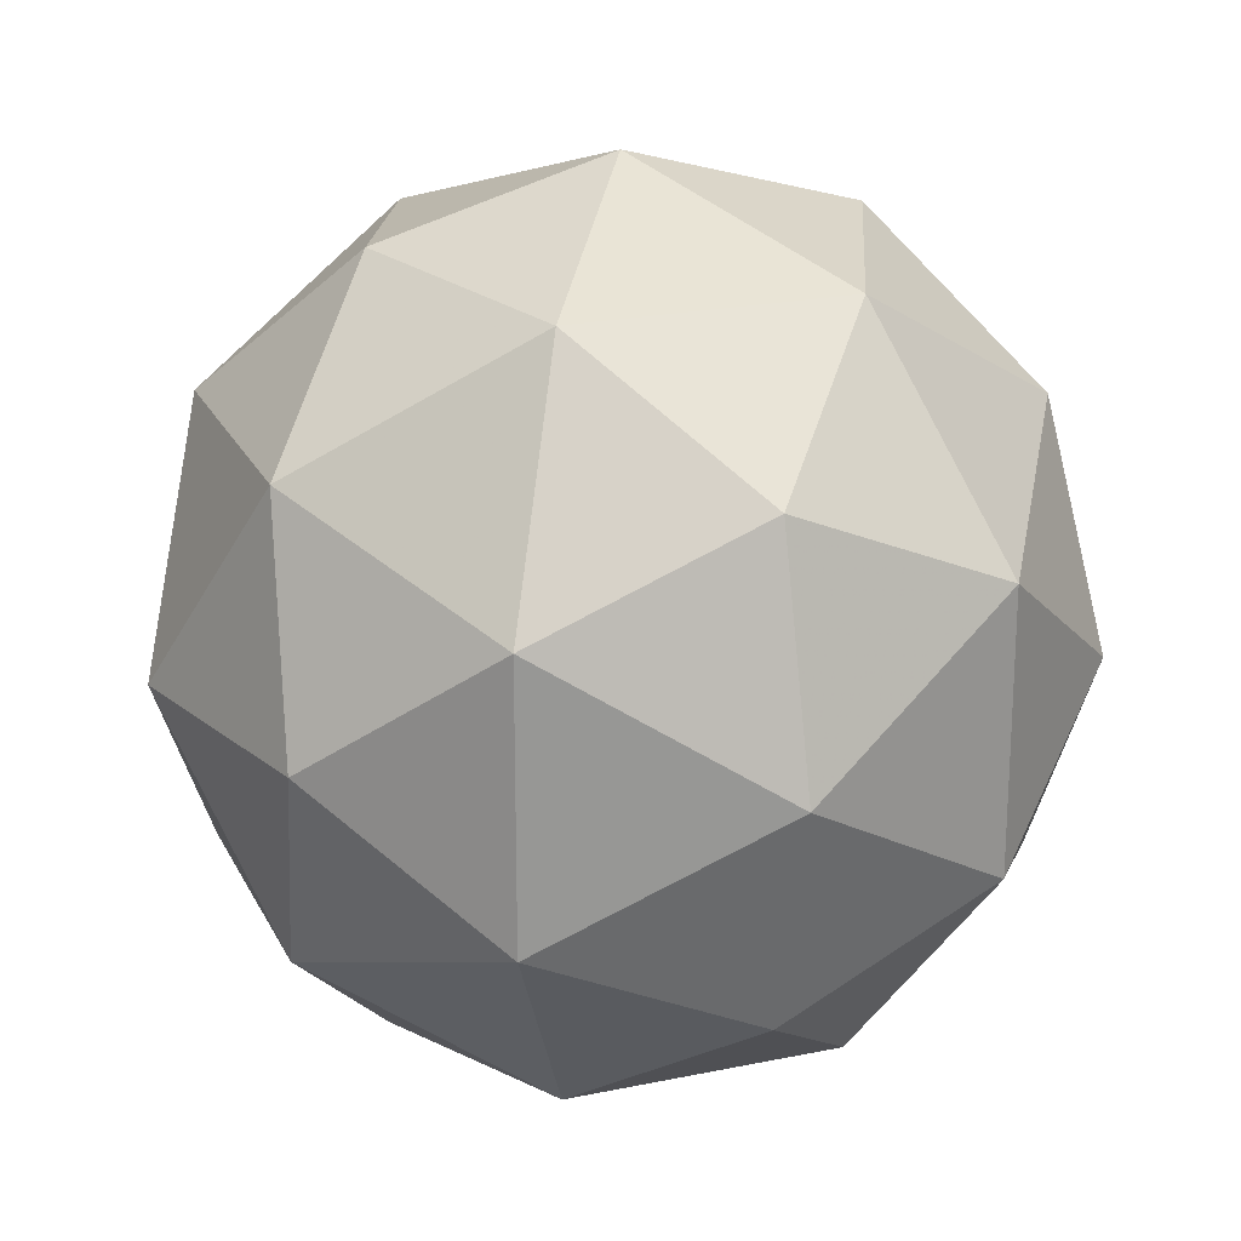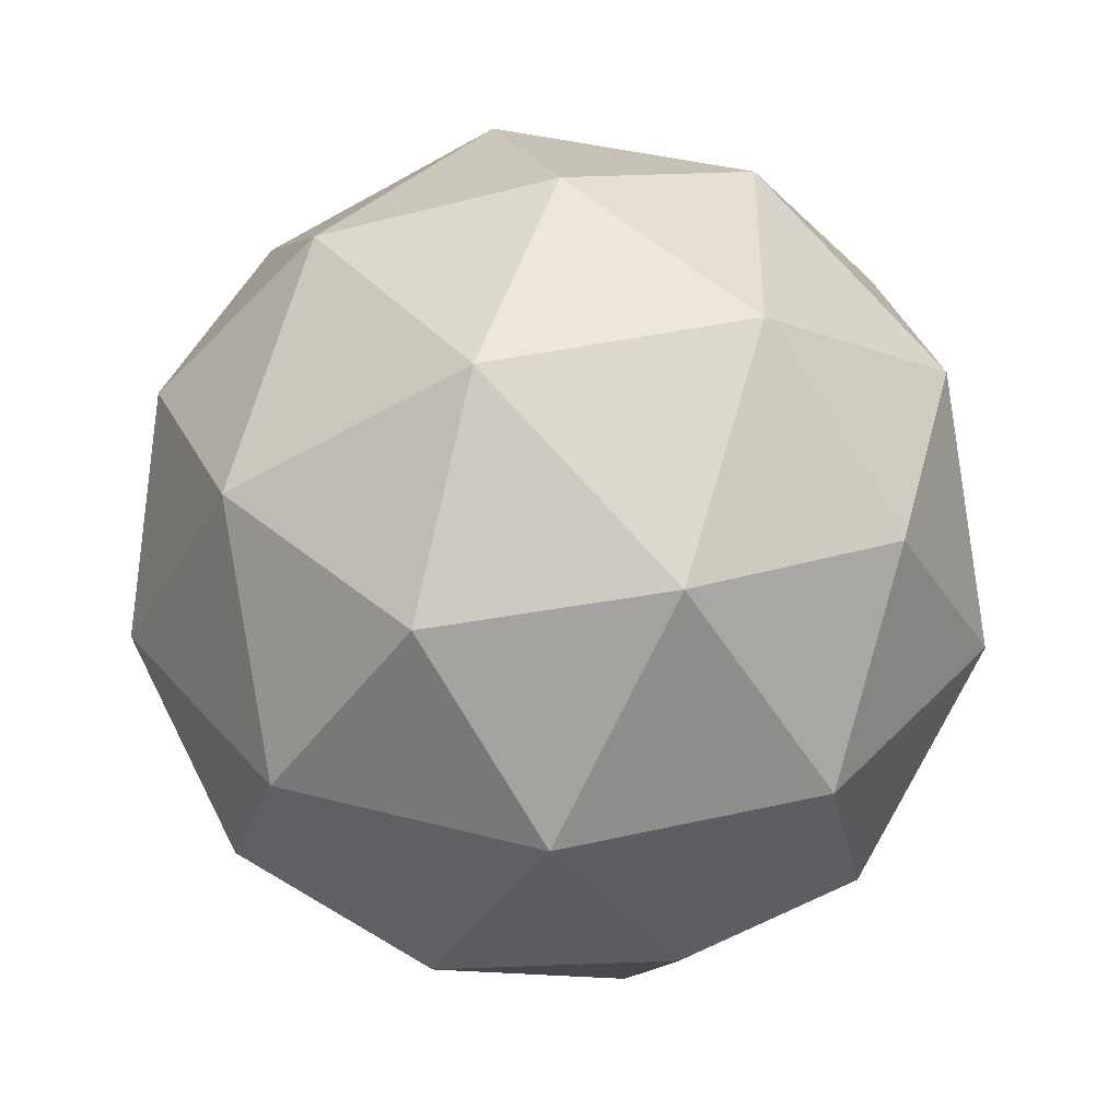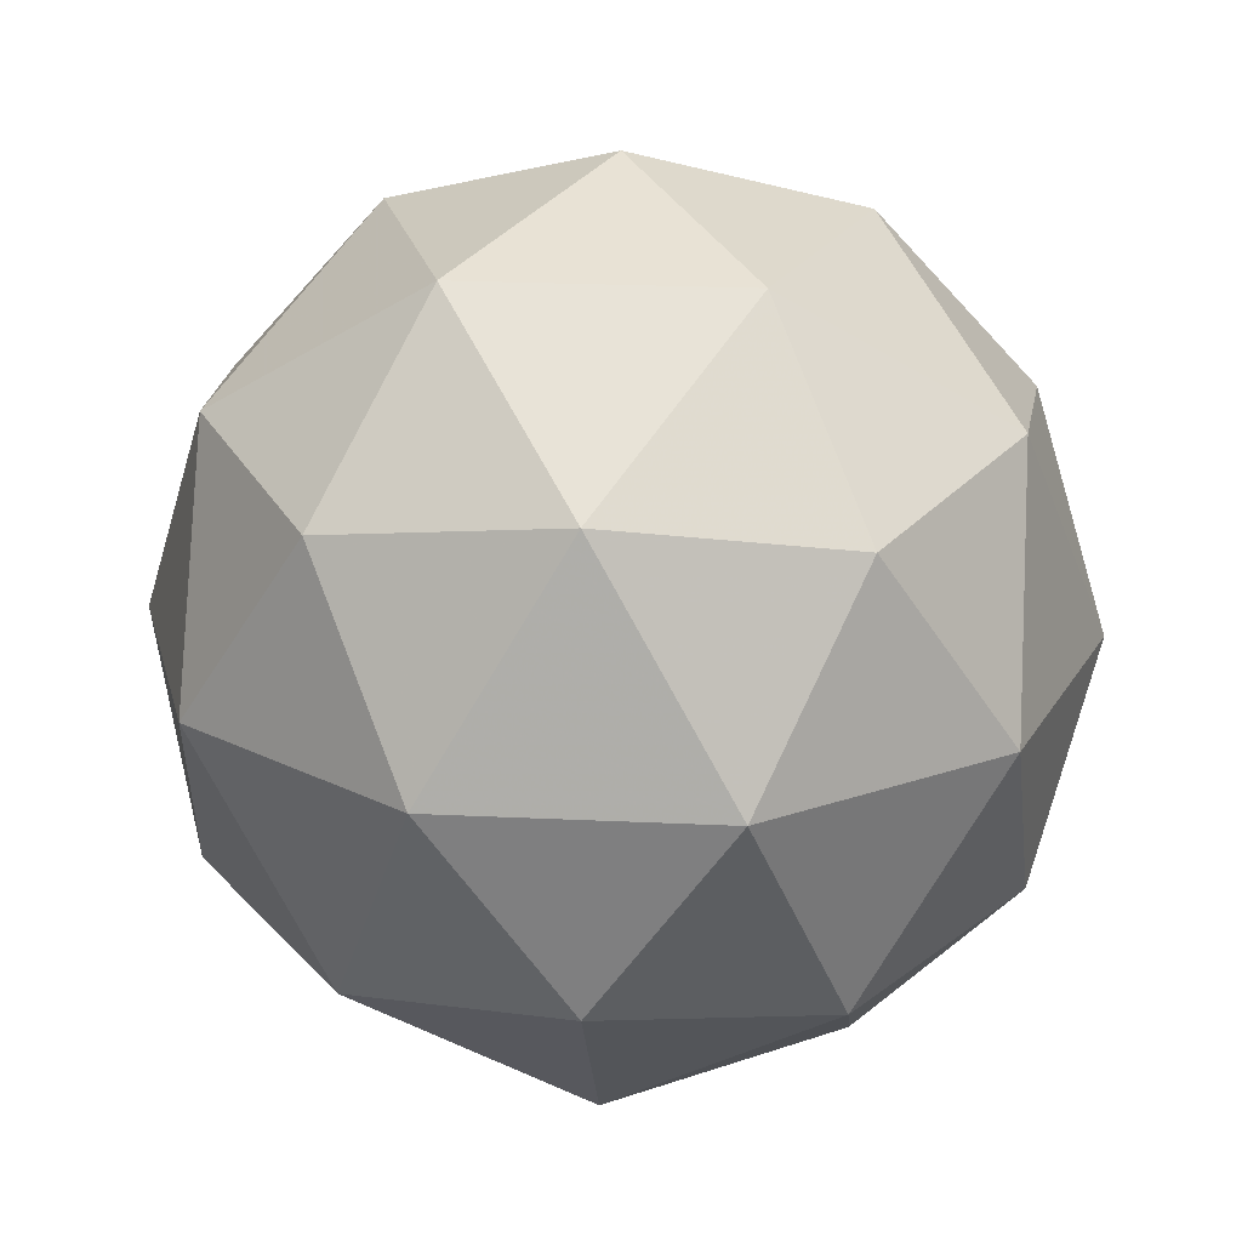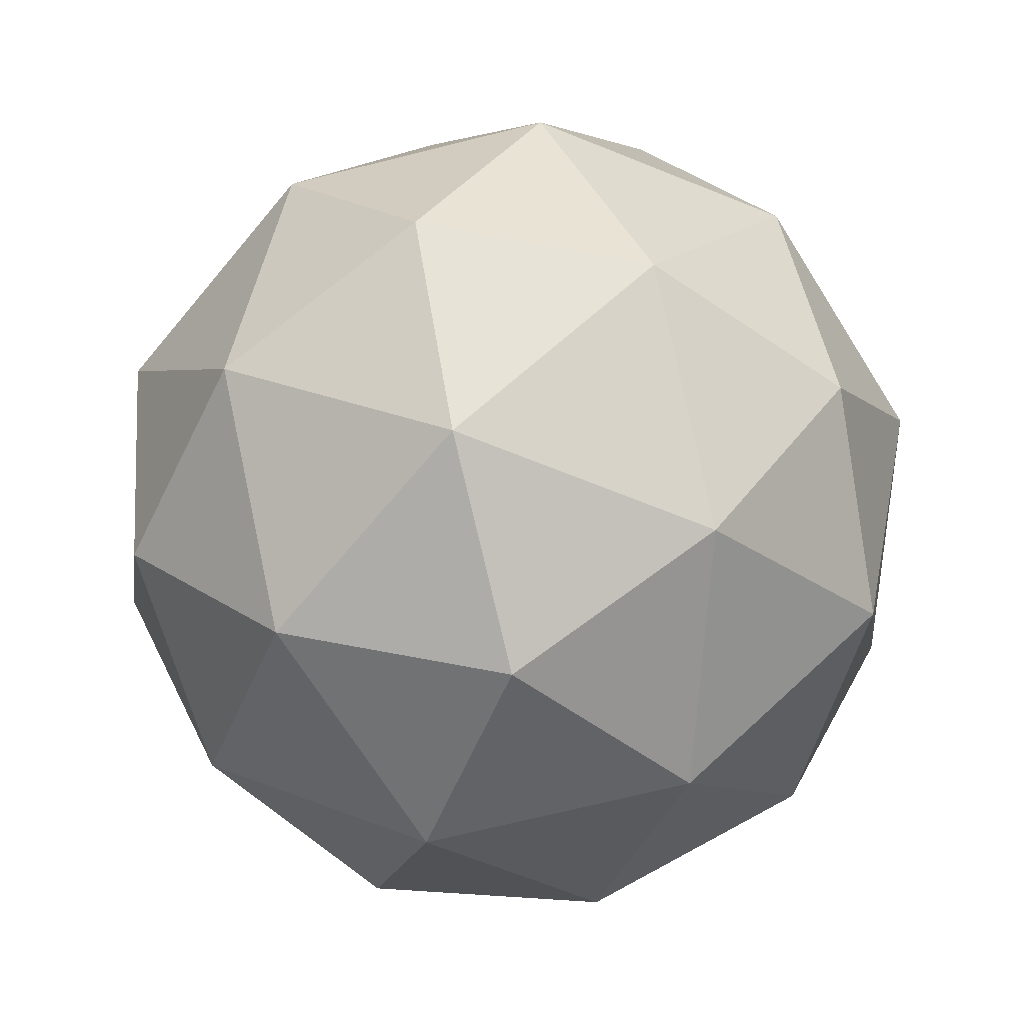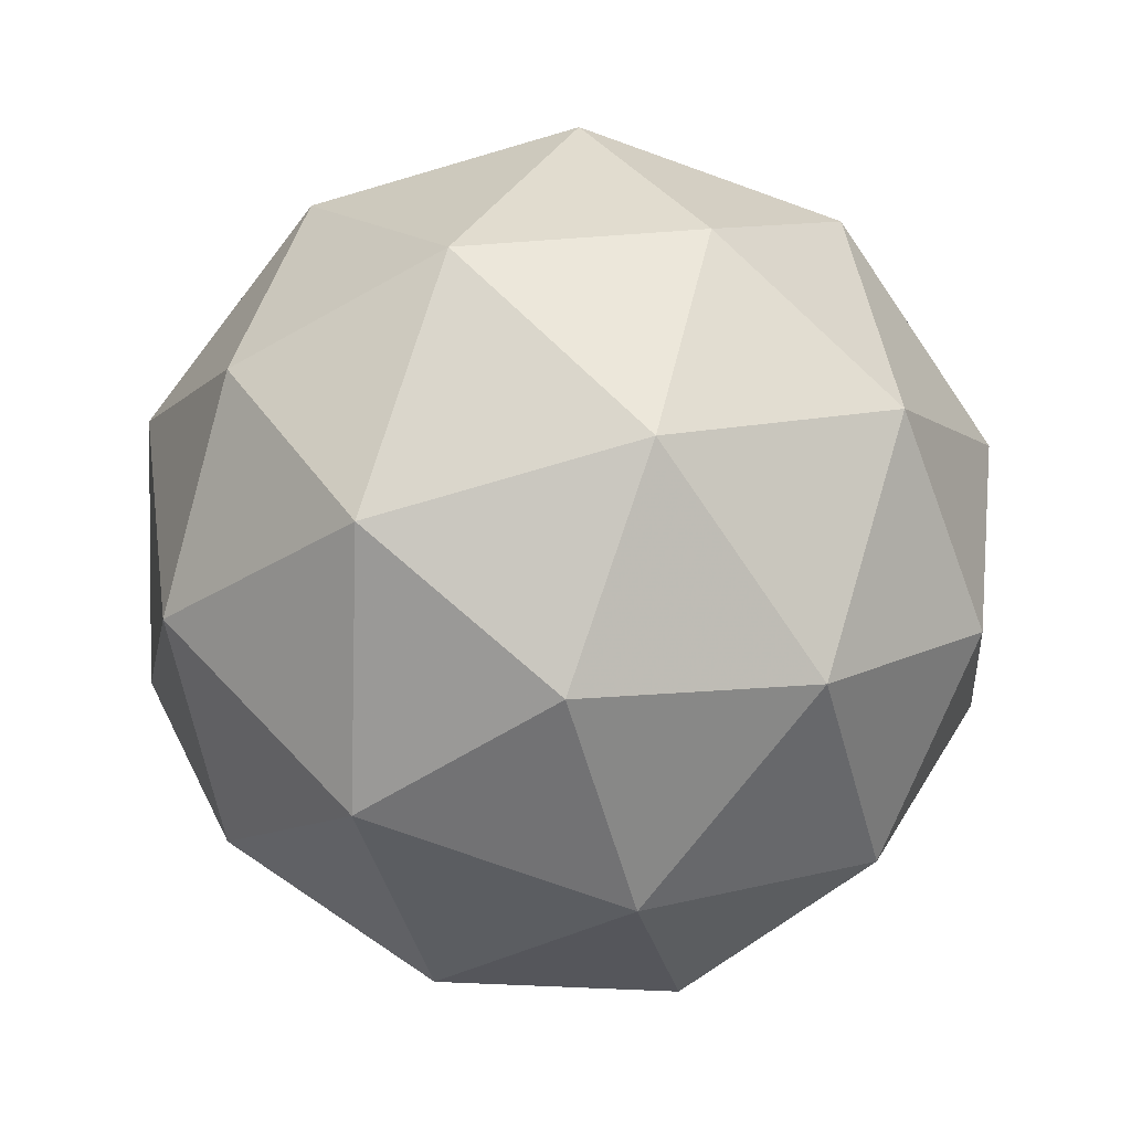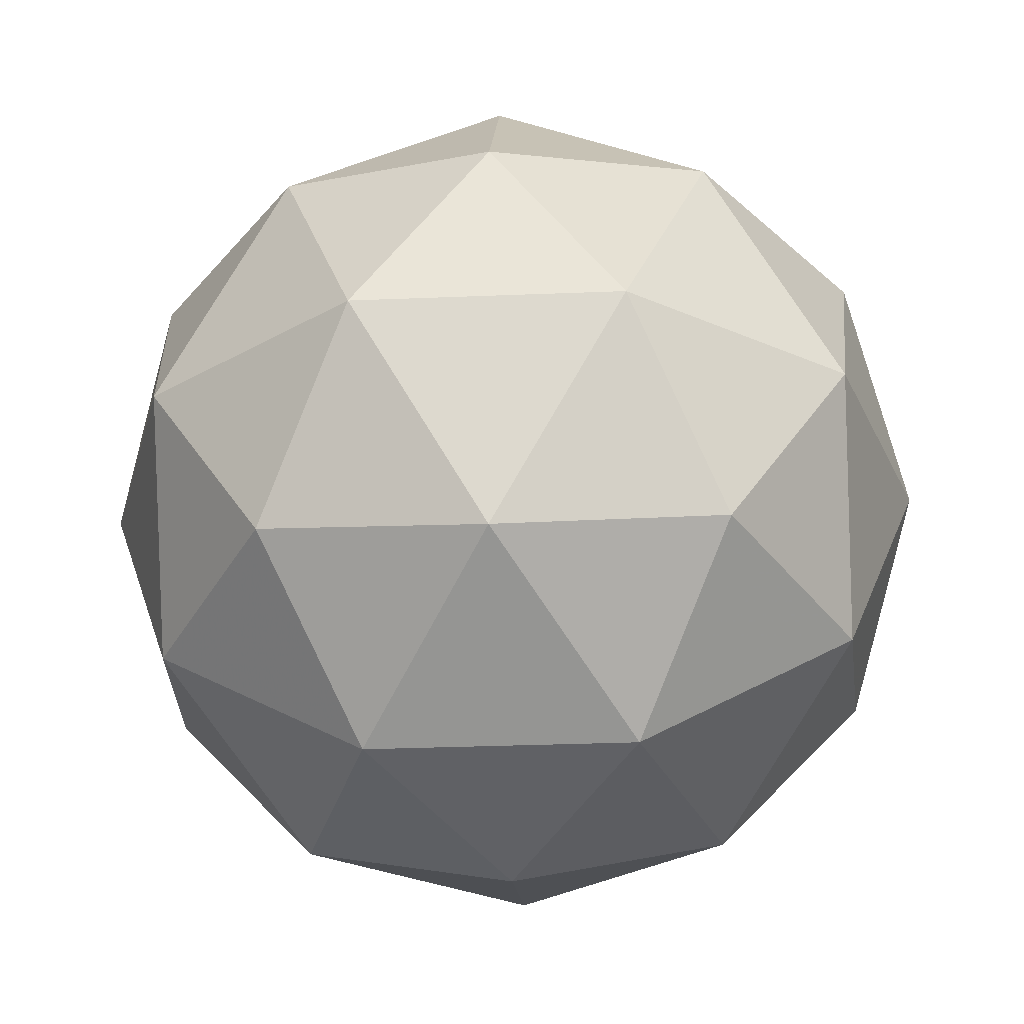
<metadata>
{"format":"obj","ext":"obj","renderer":"f3d","projection":"perspective","resolution":1024,"background":"white","views":[{"elev":21.8,"azim":38.1,"up":"+Z"},{"elev":36.3,"azim":-34.8,"up":"+Y"},{"elev":22.3,"azim":-157.2,"up":"+Y"},{"elev":-69.3,"azim":68.1,"up":"+Y"},{"elev":-74.8,"azim":34.3,"up":"+Y"},{"elev":-30.3,"azim":-50.6,"up":"+Y"}]}
</metadata>
<code>
g ASHL-i7-g51-s1118
v 8314 -1539 -338.7
v 8404 -1508 -273.8
v 8280 -1508 -233.7
v 8466 -1423 -228.3
v 8493 -1440 -338.7
v 8204 -1508 -338.7
v 8280 -1508 -443.7
v 8404 -1508 -403.6
v 8514 -1329 -273.8
v 8256 -1423 -160.1
v 8370 -1440 -168.8
v 8314 -1329 -128.7
v 8127 -1423 -338.7
v 8170 -1440 -233.7
v 8115 -1329 -273.8
v 8256 -1423 -517.3
v 8170 -1440 -443.7
v 8191 -1329 -508.6
v 8466 -1423 -449.1
v 8370 -1440 -508.6
v 8438 -1329 -508.6
v 8438 -1329 -168.8
v 8191 -1329 -168.8
v 8115 -1329 -403.6
v 8314 -1329 -548.7
v 8514 -1329 -403.6
v 8372 -1235 -160.1
v 8459 -1219 -233.7
v 8349 -1151 -233.7
v 8162 -1235 -228.3
v 8259 -1219 -168.8
v 8225 -1151 -273.8
v 8162 -1235 -449.1
v 8136 -1219 -338.7
v 8225 -1151 -403.6
v 8372 -1235 -517.3
v 8259 -1219 -508.6
v 8349 -1151 -443.7
v 8502 -1235 -338.7
v 8459 -1219 -443.7
v 8425 -1151 -338.7
v 8314 -1119 -338.7
f 1 2 3
f 4 2 5
f 1 3 6
f 1 6 7
f 1 7 8
f 4 5 9
f 10 11 12
f 13 14 15
f 16 17 18
f 19 20 21
f 4 9 22
f 10 12 23
f 13 15 24
f 16 18 25
f 19 21 26
f 27 28 29
f 30 31 32
f 33 34 35
f 36 37 38
f 39 40 41
f 41 38 42
f 41 40 38
f 40 36 38
f 38 35 42
f 38 37 35
f 37 33 35
f 35 32 42
f 35 34 32
f 34 30 32
f 32 29 42
f 32 31 29
f 31 27 29
f 29 41 42
f 29 28 41
f 28 39 41
f 26 40 39
f 26 21 40
f 21 36 40
f 25 37 36
f 25 18 37
f 18 33 37
f 24 34 33
f 24 15 34
f 15 30 34
f 23 31 30
f 23 12 31
f 12 27 31
f 22 28 27
f 22 9 28
f 9 39 28
f 21 25 36
f 21 20 25
f 20 16 25
f 18 24 33
f 18 17 24
f 17 13 24
f 15 23 30
f 15 14 23
f 14 10 23
f 12 22 27
f 12 11 22
f 11 4 22
f 9 26 39
f 9 5 26
f 5 19 26
f 8 20 19
f 8 7 20
f 7 16 20
f 7 17 16
f 7 6 17
f 6 13 17
f 6 14 13
f 6 3 14
f 3 10 14
f 5 8 19
f 5 2 8
f 2 1 8
f 3 11 10
f 3 2 11
f 2 4 11
f 2 4 11

</code>
